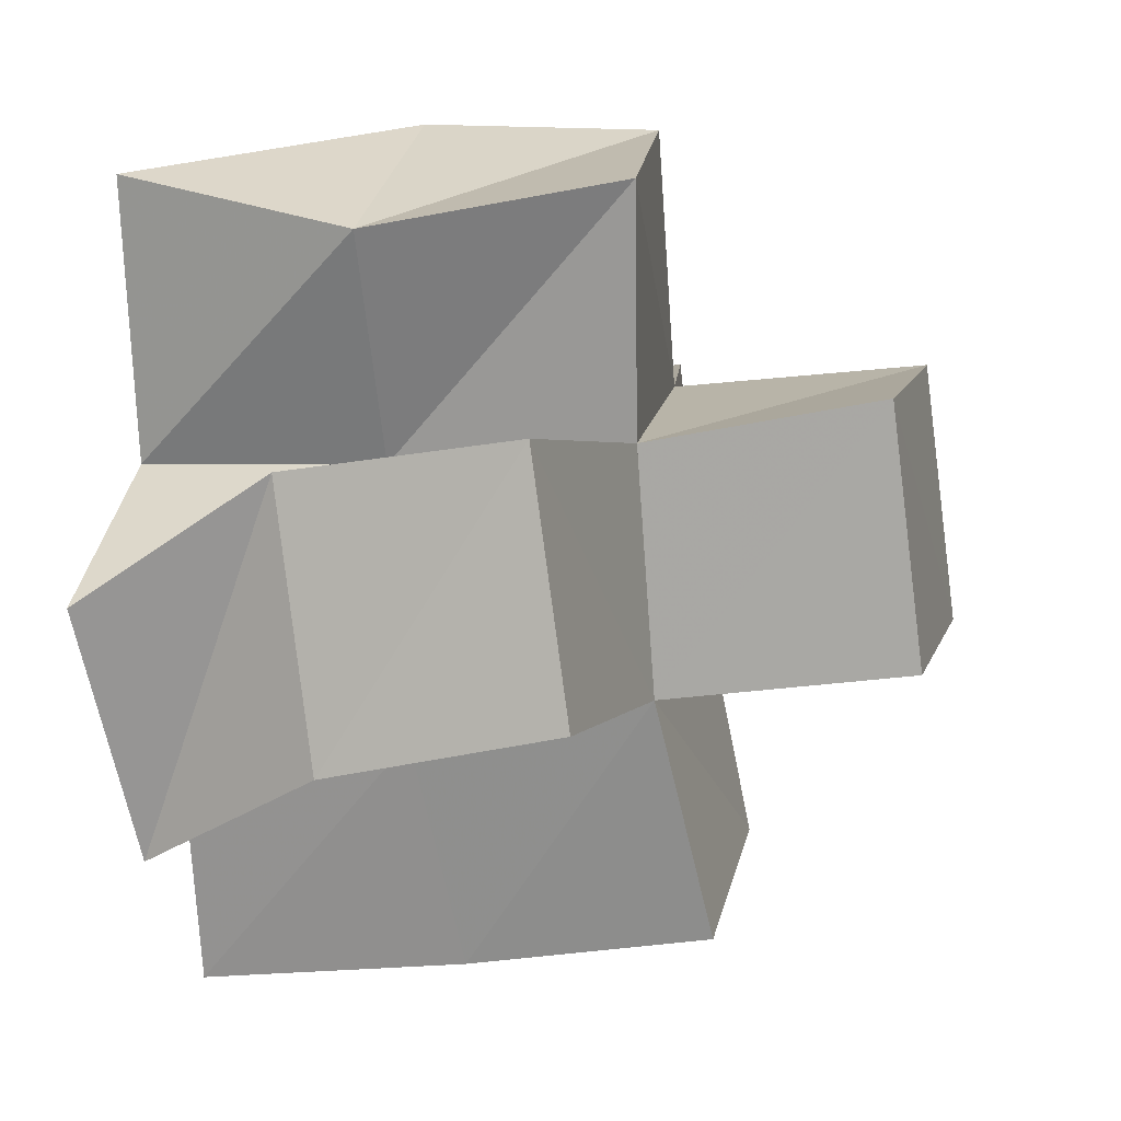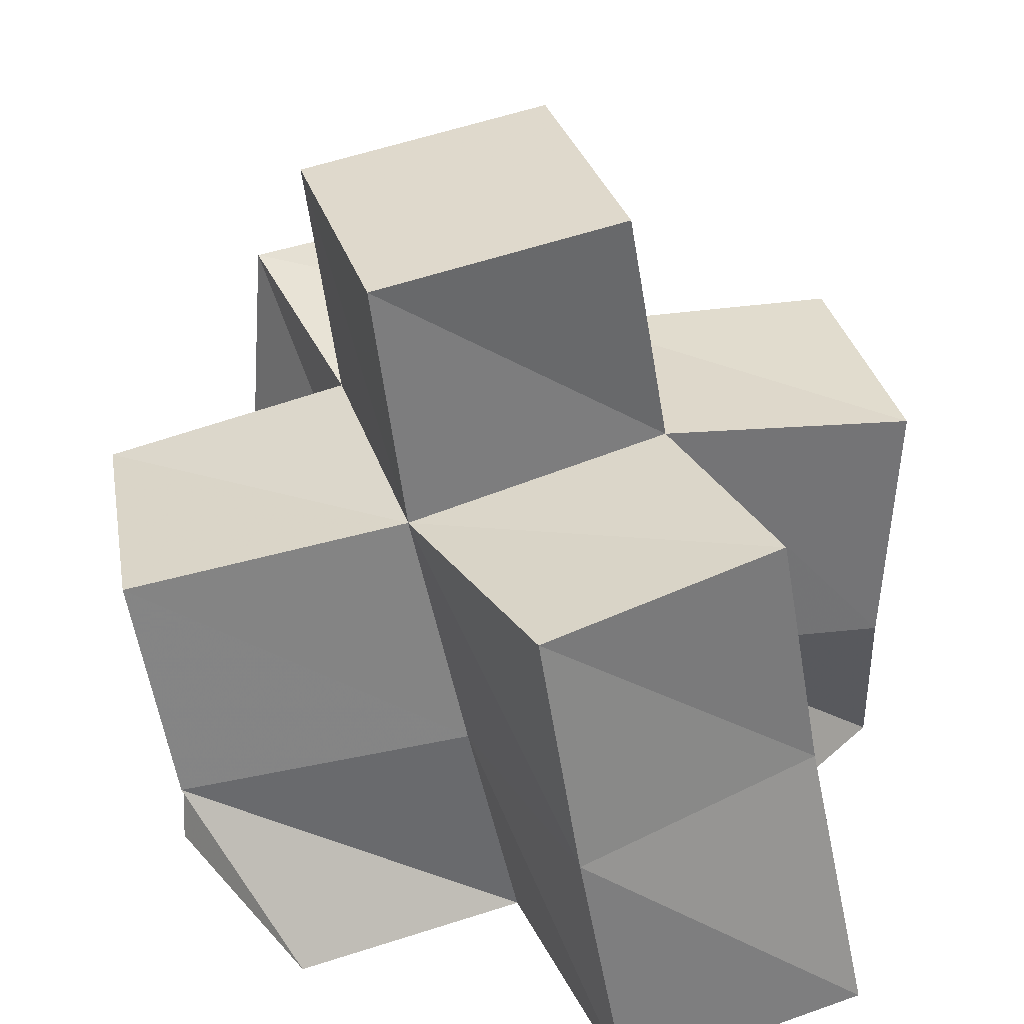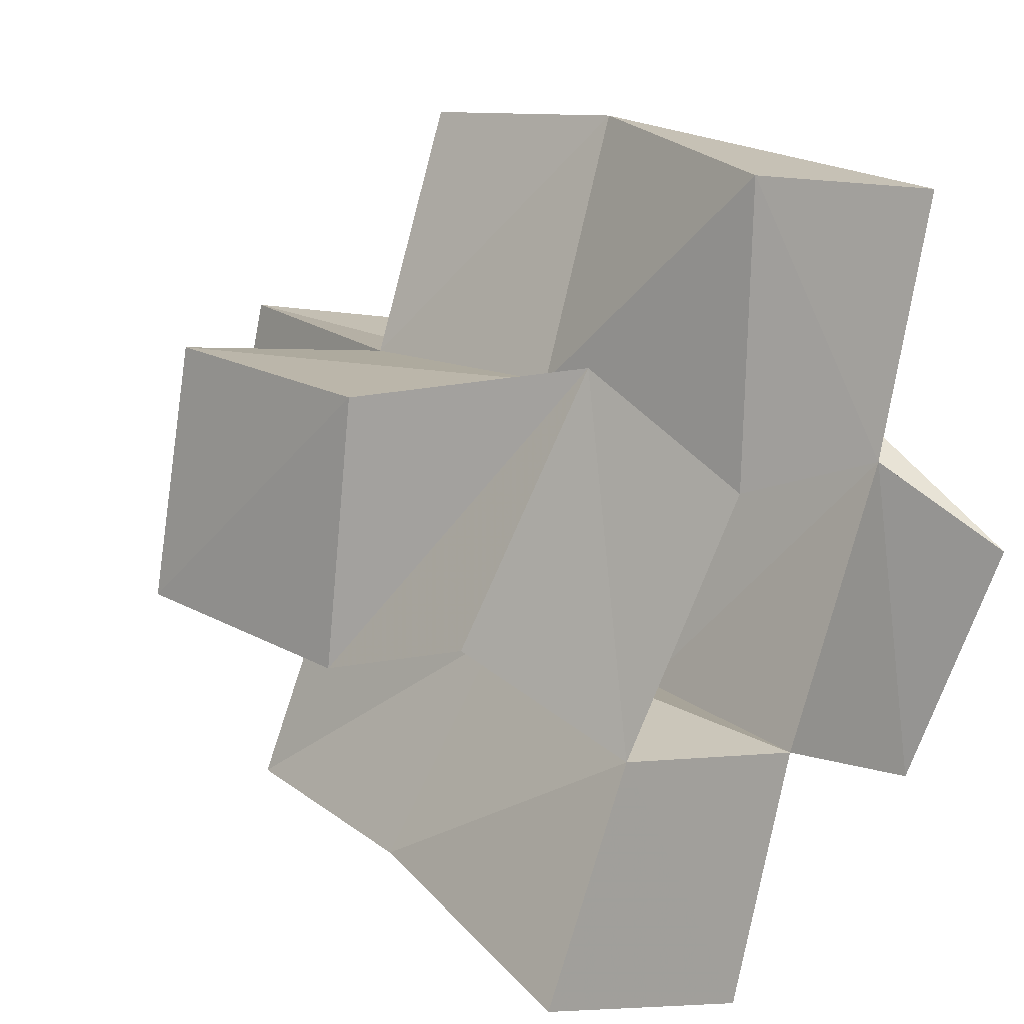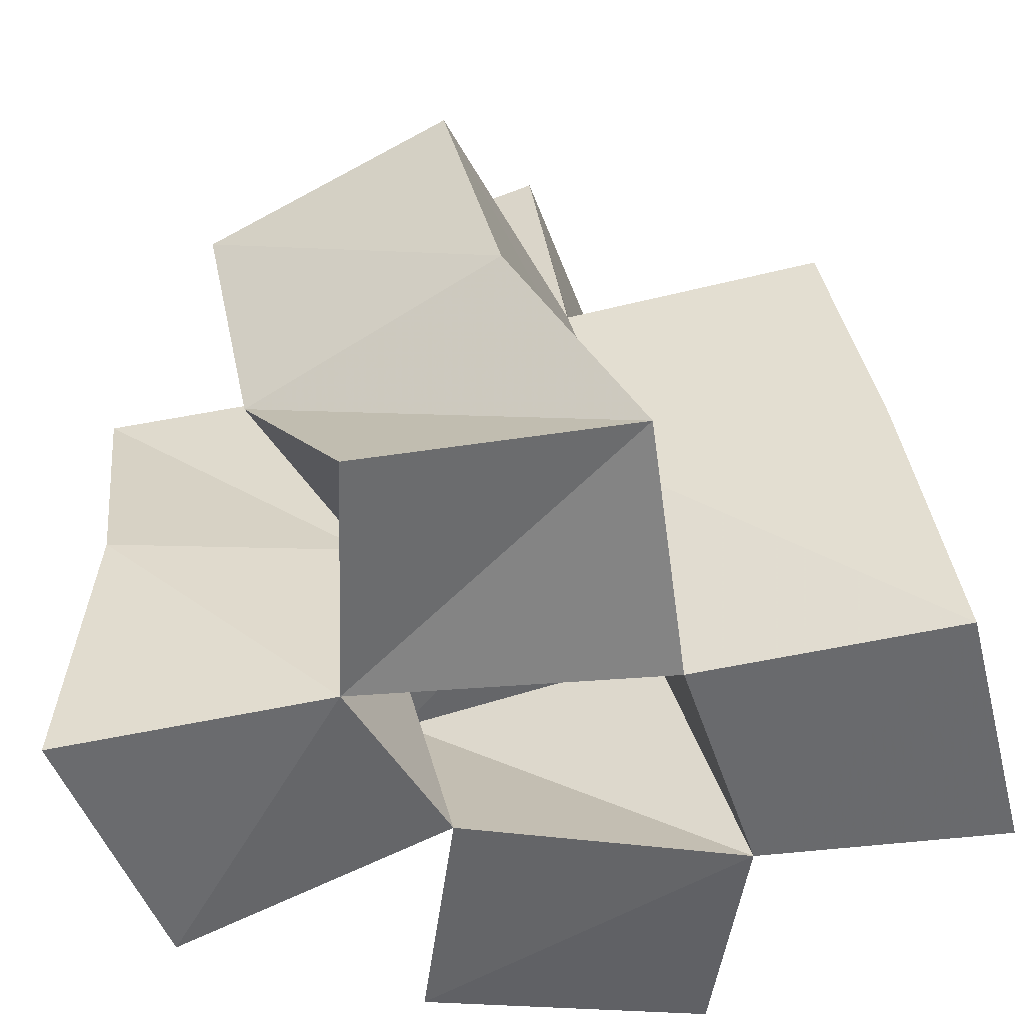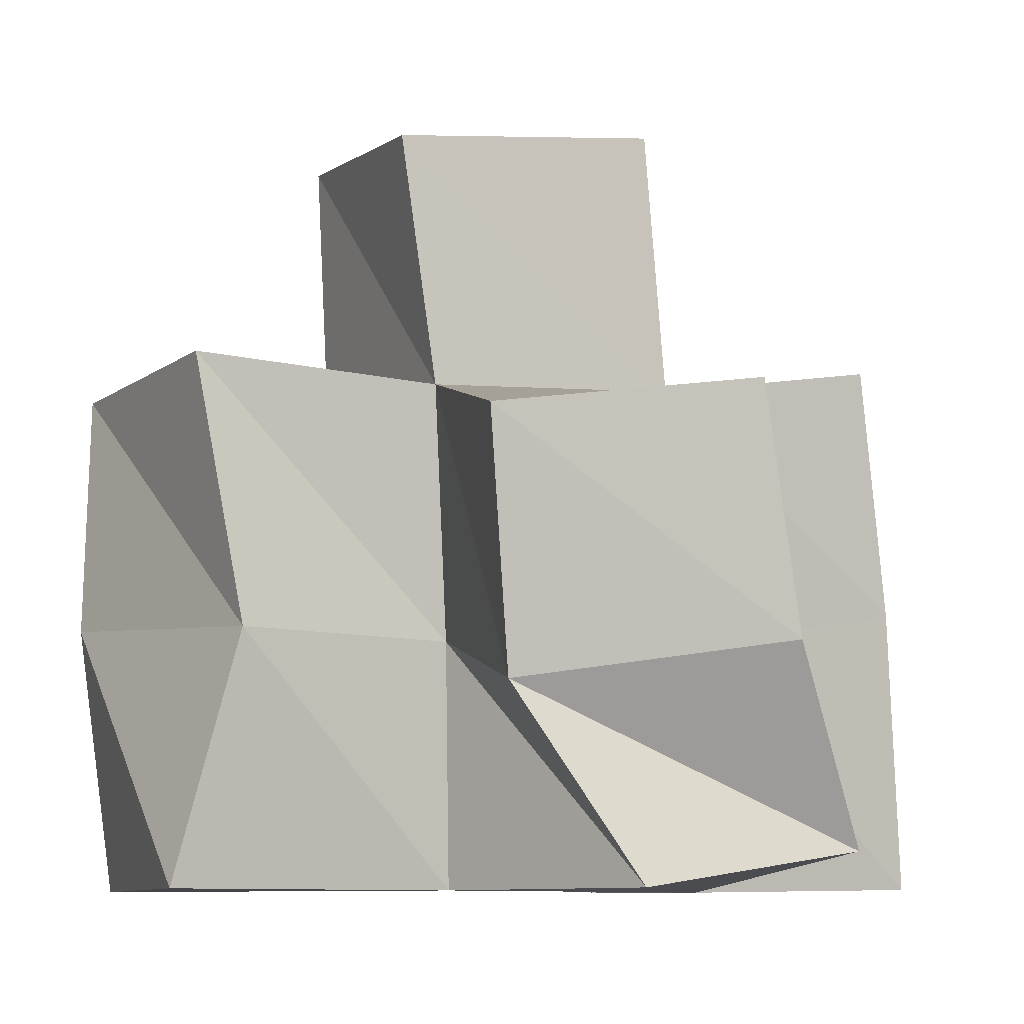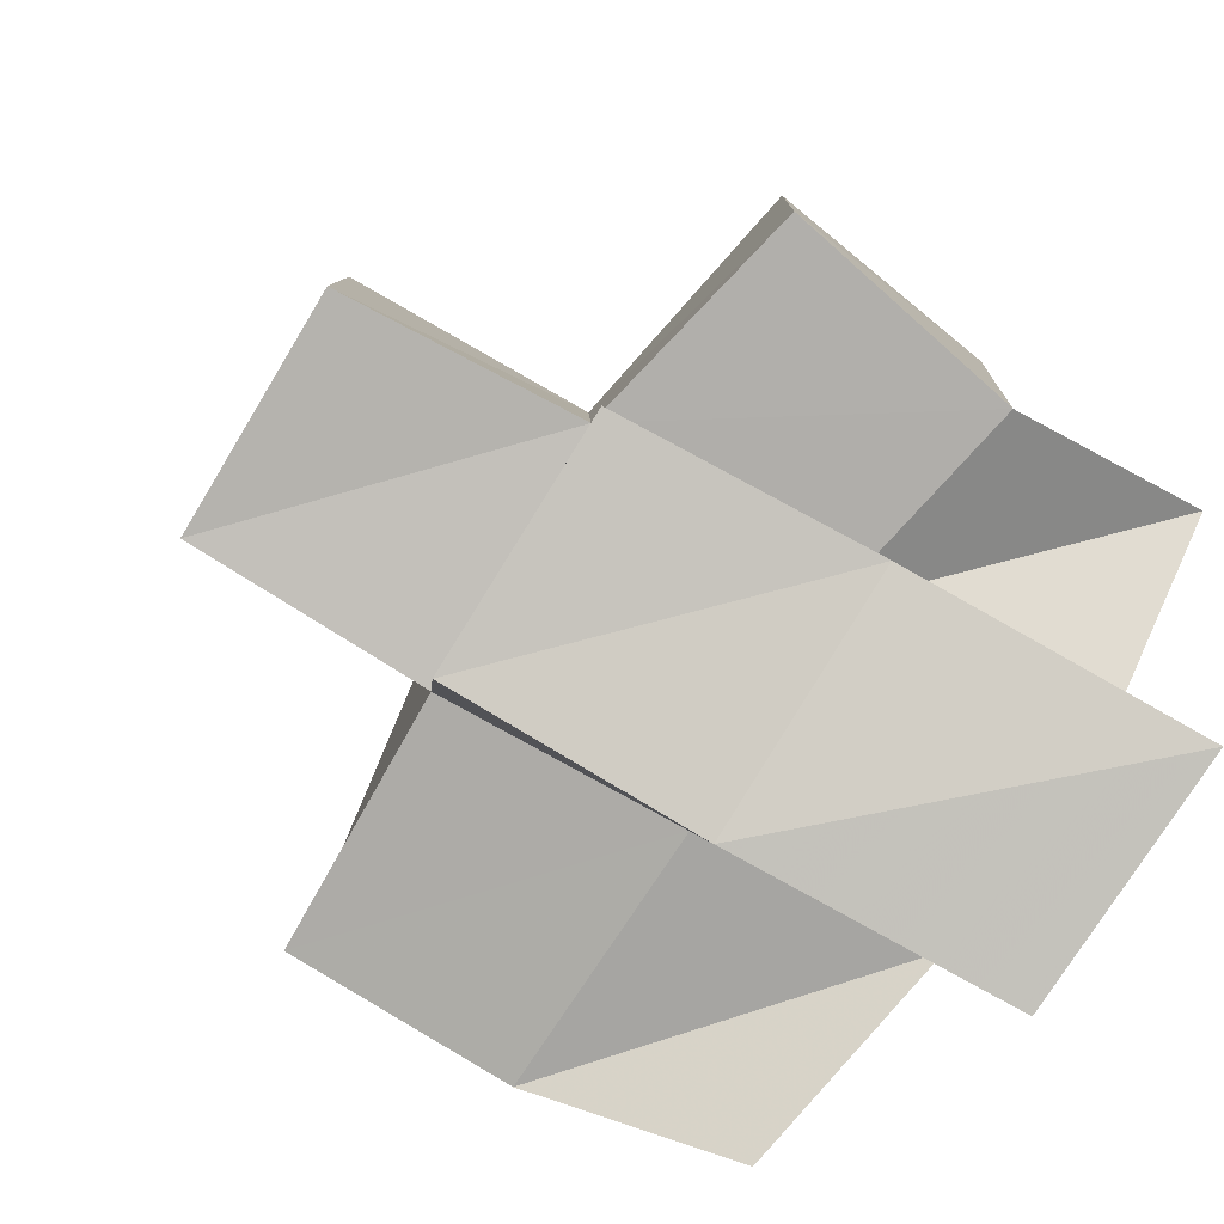
<metadata>
{"format":"obj","ext":"obj","renderer":"f3d","projection":"perspective","resolution":1024,"background":"white","views":[{"elev":1.1,"azim":98.5,"up":"+Z"},{"elev":39.8,"azim":171.8,"up":"+Y"},{"elev":13.1,"azim":-43.0,"up":"+Z"},{"elev":-53.4,"azim":118.7,"up":"+Y"},{"elev":-8.9,"azim":77.1,"up":"+Y"},{"elev":-71.1,"azim":-127.5,"up":"+Z"}]}
</metadata>
<code>
v -0.3326 0.1044 1.085
v -0.3282 0.1464 1.072
v -0.2955 0.1006 1.057
v -0.2823 0.1501 1.069
v -0.3029 0.1038 1.131
v -0.325 0.1431 1.123
v -0.2643 0.1021 1.103
v -0.2719 0.1469 1.119
v -0.314 0.1017 1.014
v -0.3038 0.1583 1.026
v -0.2645 0.1009 1
v -0.2555 0.1565 1.006
v -0.2503 0.1001 1.049
v -0.2407 0.1482 1.051
v -0.2259 0.1 1.104
v -0.2298 0.1464 1.104
v -0.2642 0.1 1.162
v -0.2528 0.149 1.17
v -0.2113 0.1 1.156
v -0.205 0.1456 1.145
v -0.2045 0.107 1.032
v -0.1841 0.1433 1.049
v -0.1828 0.1 1.078
v -0.1859 0.1356 1.102
v -0.3314 0.1961 1.077
v -0.2824 0.2015 1.073
v -0.3263 0.1913 1.127
v -0.2734 0.1956 1.12
v -0.2955 0.209 1.029
v -0.2486 0.2058 1.013
v -0.2311 0.1965 1.06
v -0.223 0.1942 1.107
v -0.2571 0.1944 1.169
v -0.2096 0.1956 1.154
v -0.1772 0.1887 1.057
v -0.1761 0.1819 1.107
v -0.2743 0.2509 1.073
v -0.2257 0.2457 1.065
v -0.2664 0.2458 1.123
v -0.2177 0.2407 1.115
f 1 2 4
f 3 1 4
f 2 6 8
f 4 2 8
f 6 5 7
f 8 6 7
f 5 1 3
f 7 5 3
f 8 7 3
f 4 8 3
f 2 1 5
f 6 2 5
f 9 10 12
f 11 9 12
f 10 4 14
f 12 10 14
f 4 3 13
f 14 4 13
f 3 9 11
f 13 3 11
f 14 13 11
f 12 14 11
f 10 9 3
f 4 10 3
f 7 8 16
f 15 7 16
f 8 18 20
f 16 8 20
f 18 17 19
f 20 18 19
f 17 7 15
f 19 17 15
f 20 19 15
f 16 20 15
f 8 7 17
f 18 8 17
f 13 14 22
f 21 13 22
f 14 16 24
f 22 14 24
f 16 15 23
f 24 16 23
f 15 13 21
f 23 15 21
f 24 23 21
f 22 24 21
f 14 13 15
f 16 14 15
f 2 25 26
f 4 2 26
f 25 27 28
f 26 25 28
f 27 6 8
f 28 27 8
f 6 2 4
f 8 6 4
f 28 8 4
f 26 28 4
f 25 2 6
f 27 25 6
f 10 29 30
f 12 10 30
f 29 26 31
f 30 29 31
f 26 4 14
f 31 26 14
f 4 10 12
f 14 4 12
f 31 14 12
f 30 31 12
f 29 10 4
f 26 29 4
f 8 28 32
f 16 8 32
f 28 33 34
f 32 28 34
f 33 18 20
f 34 33 20
f 18 8 16
f 20 18 16
f 34 20 16
f 32 34 16
f 28 8 18
f 33 28 18
f 14 31 35
f 22 14 35
f 31 32 36
f 35 31 36
f 32 16 24
f 36 32 24
f 16 14 22
f 24 16 22
f 36 24 22
f 35 36 22
f 31 14 16
f 32 31 16
f 4 26 31
f 14 4 31
f 26 28 32
f 31 26 32
f 28 8 16
f 32 28 16
f 8 4 14
f 16 8 14
f 32 16 14
f 31 32 14
f 26 4 8
f 28 26 8
f 26 37 38
f 31 26 38
f 37 39 40
f 38 37 40
f 39 28 32
f 40 39 32
f 28 26 31
f 32 28 31
f 40 32 31
f 38 40 31
f 37 26 28
f 39 37 28

</code>
